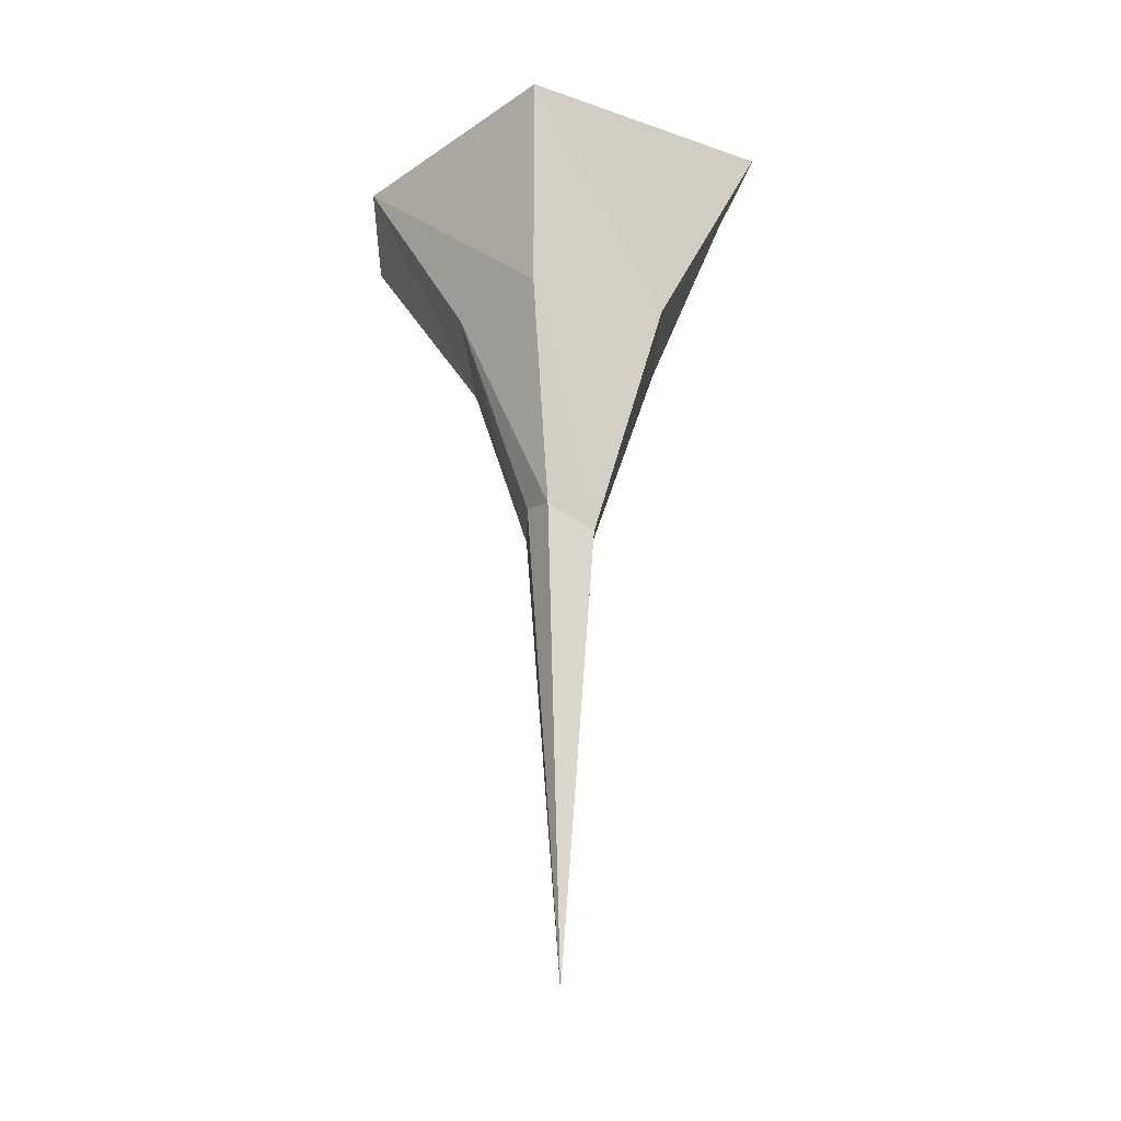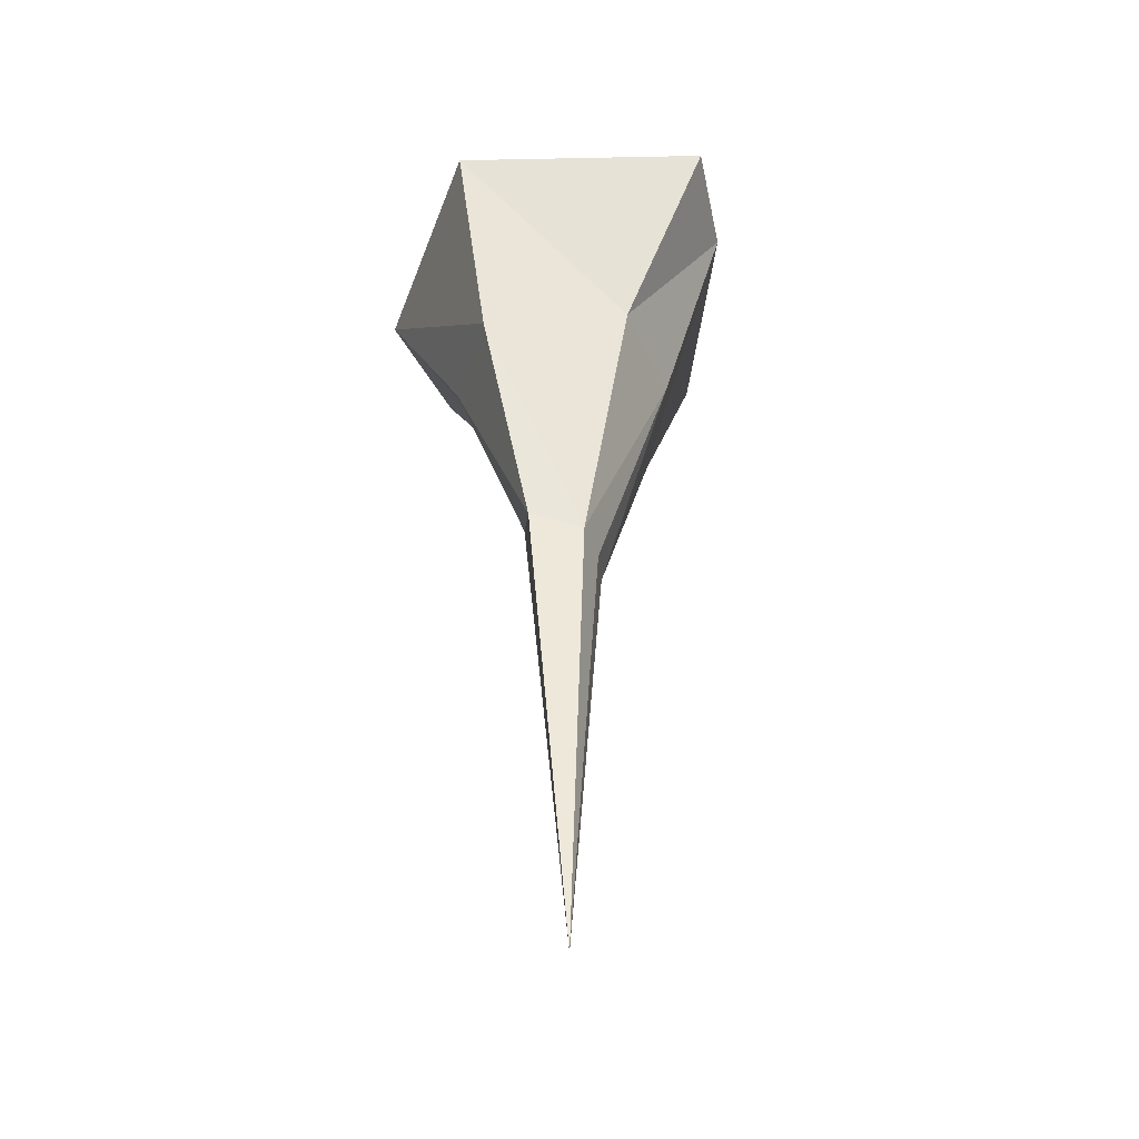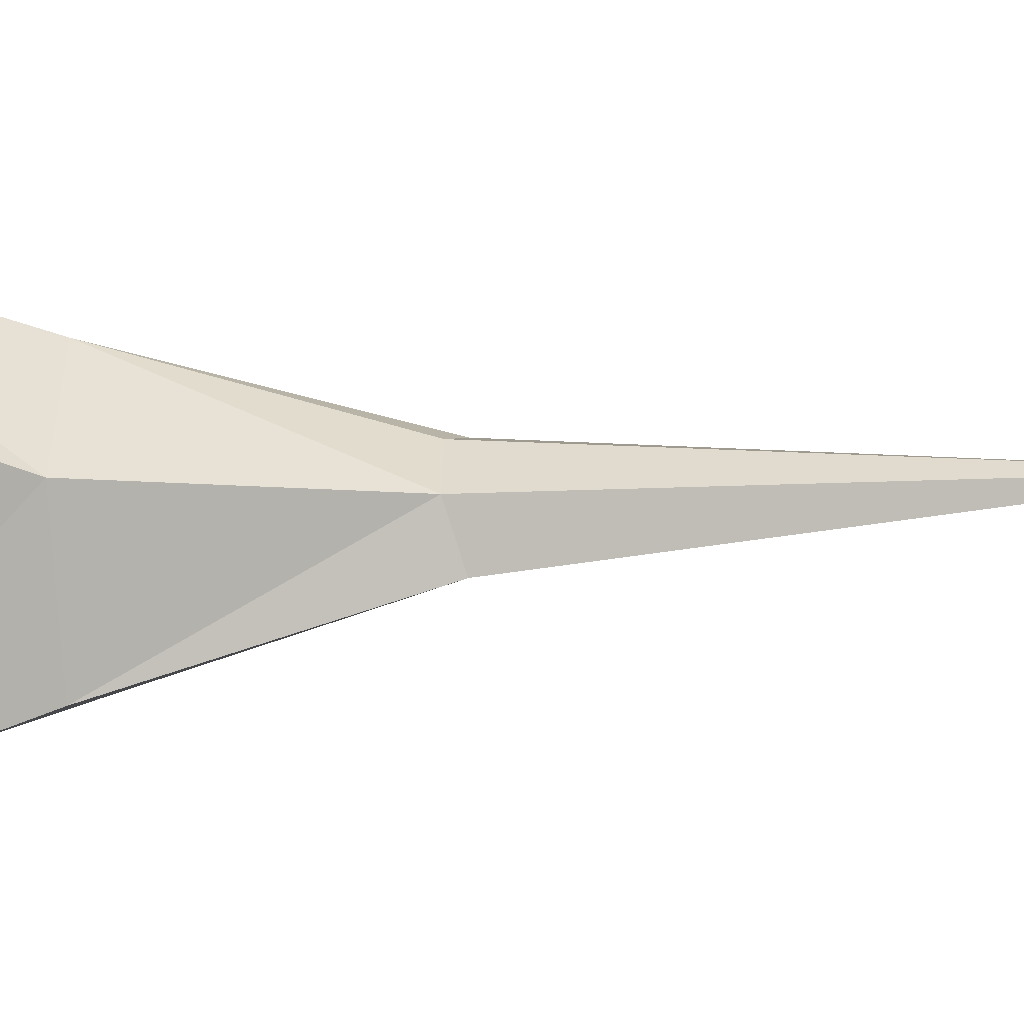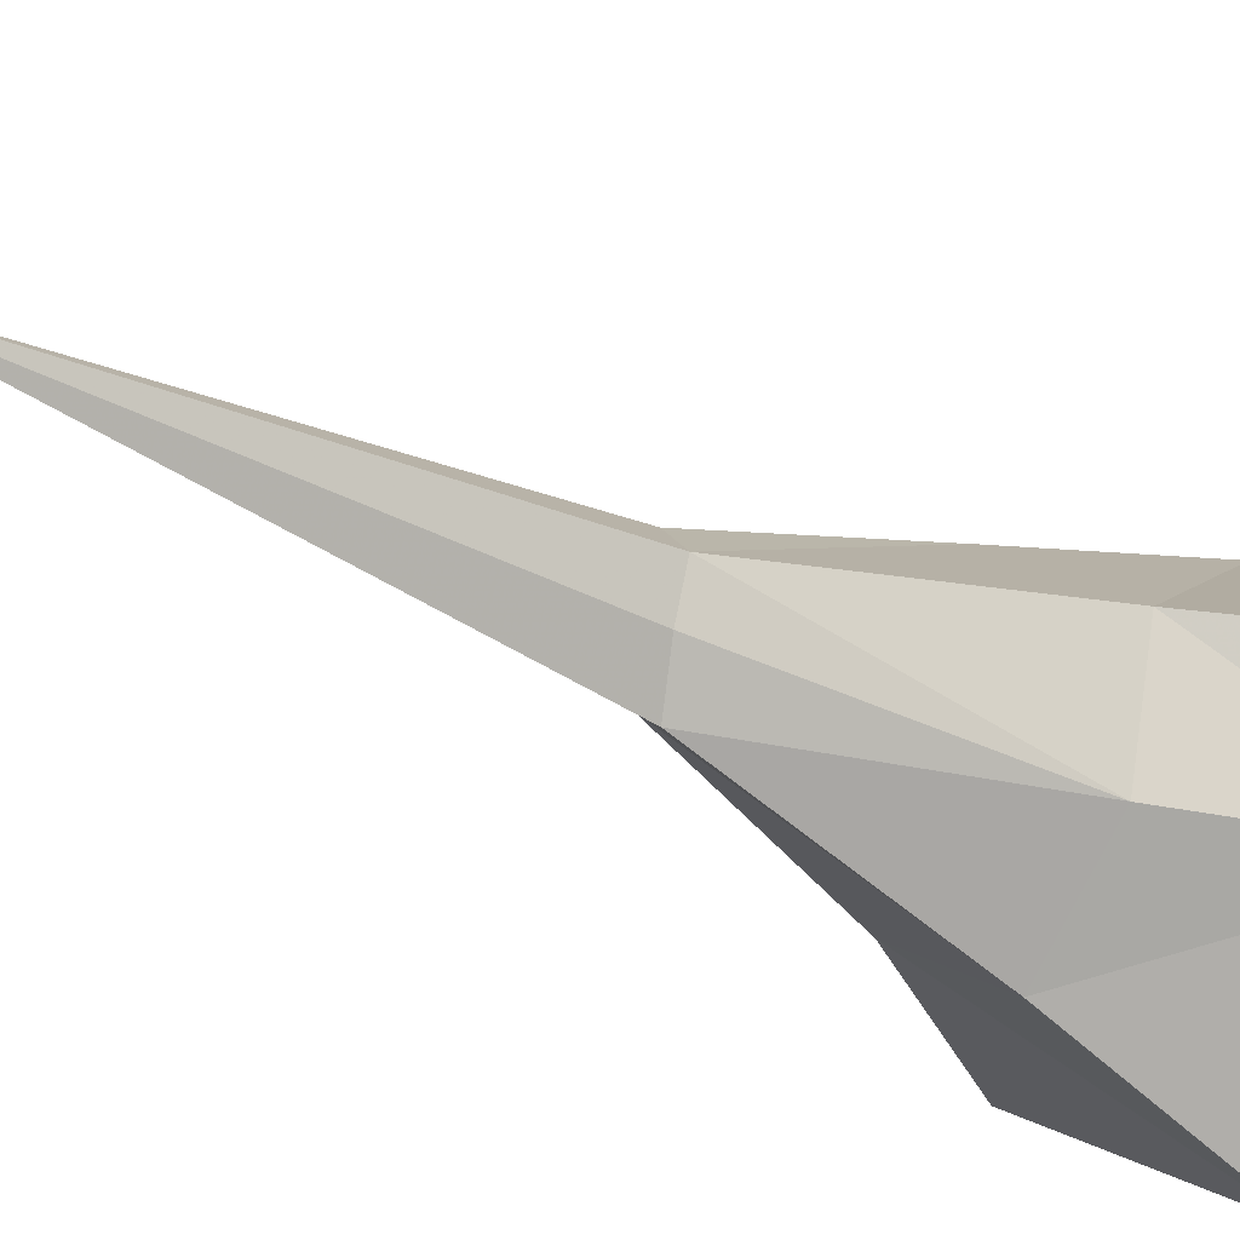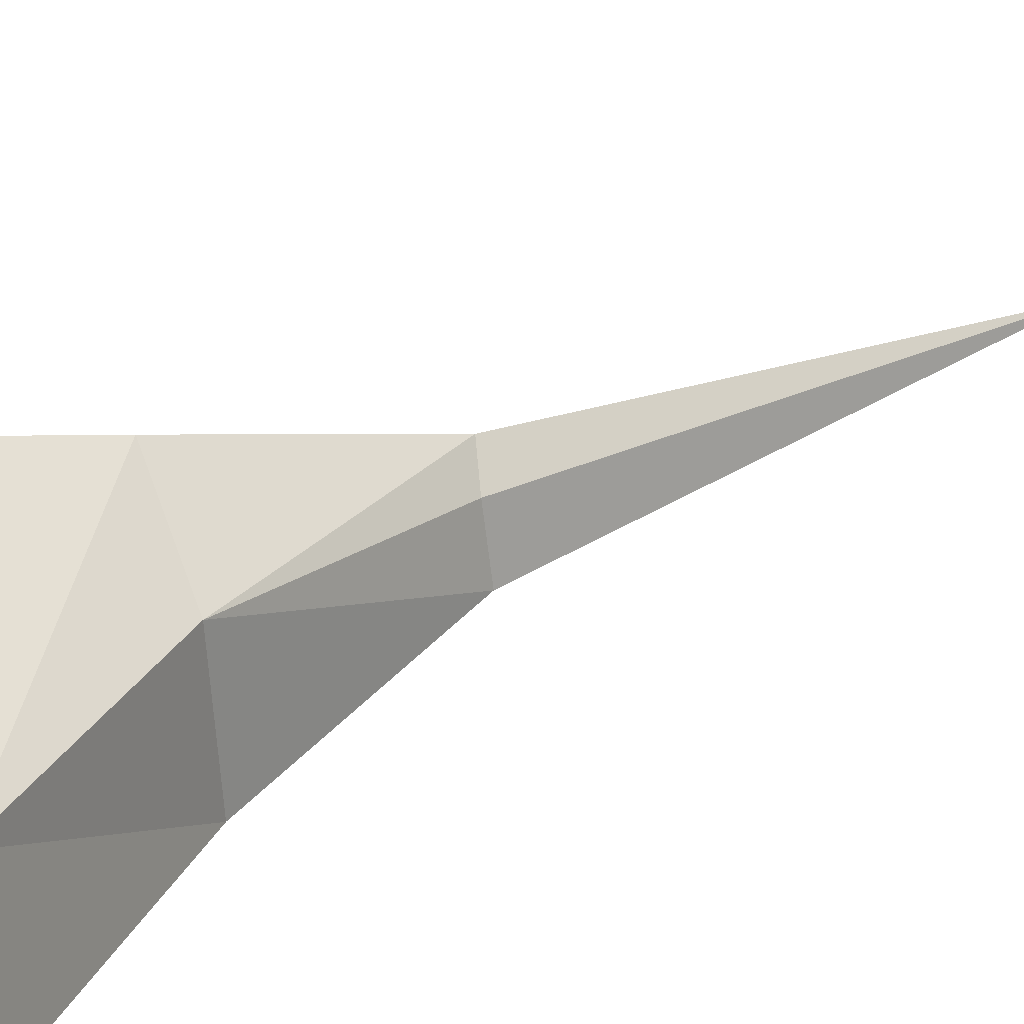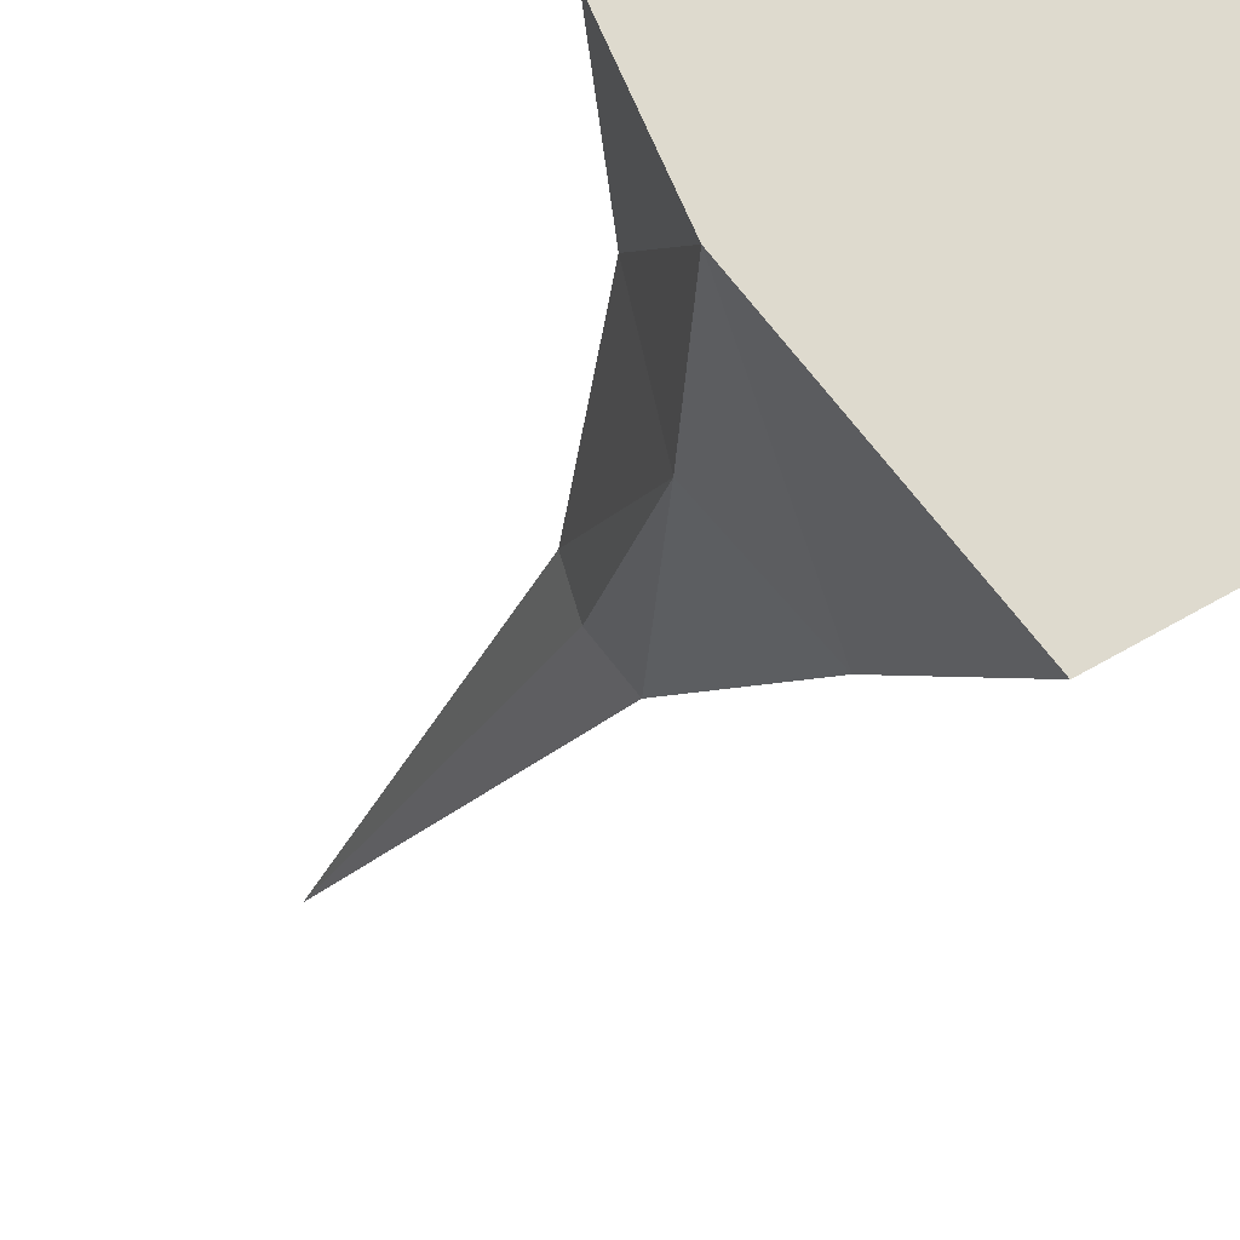
<metadata>
{"format":"obj","ext":"obj","renderer":"f3d","projection":"perspective","resolution":1024,"background":"white","views":[{"elev":-33.4,"azim":11.0,"up":"+Y"},{"elev":-45.5,"azim":38.2,"up":"+Y"},{"elev":-43.6,"azim":-85.5,"up":"+Z"},{"elev":-31.4,"azim":51.2,"up":"+Z"},{"elev":33.9,"azim":-123.7,"up":"+Z"},{"elev":-23.5,"azim":155.9,"up":"+Z"}]}
</metadata>
<code>
v -0.2188 5.625 0.09375
v 0.2188 5.625 -0.0625
v 0.2812 5.625 0.0625
v 0.03125 5.625 0.25
v 0.01562 5.375 0.1719
v -0.09375 5.391 0.09375
v -0.1094 5.391 -0.0625
v -0.25 5.625 -0.0625
v 0.03125 5.625 -0.25
v 0.02344 5.391 -0.1562
v 0.125 5.391 -0.0625
v 0.1562 5.391 0.0625
v 0.0625 5.094 0.03125
v 0.01562 5.109 0.07812
v -0.01562 5.125 0.04688
v -0.03125 5.125 -0.02344
v 0.01562 5.109 -0.0625
v 0.04688 5.094 -0.01562
v 0.01562 4.531 0
f 1 2 3
f 1 3 4
f 1 4 5
f 1 5 6
f 1 6 7
f 1 7 8
f 1 8 9
f 1 9 2
f 2 9 10
f 2 10 11
f 2 11 12
f 2 12 3
f 3 12 4
f 4 12 5
f 5 12 13
f 5 13 14
f 5 14 6
f 6 14 15
f 6 15 16
f 6 16 7
f 7 16 10
f 7 10 9
f 7 9 8
f 16 17 10
f 10 17 11
f 11 17 18
f 11 18 13
f 11 13 12
f 16 19 17
f 17 19 18
f 18 19 19
f 18 19 13
f 13 19 14
f 14 19 15
f 15 19 19
f 15 19 16
f 19 15 19
f 19 19 18

</code>
